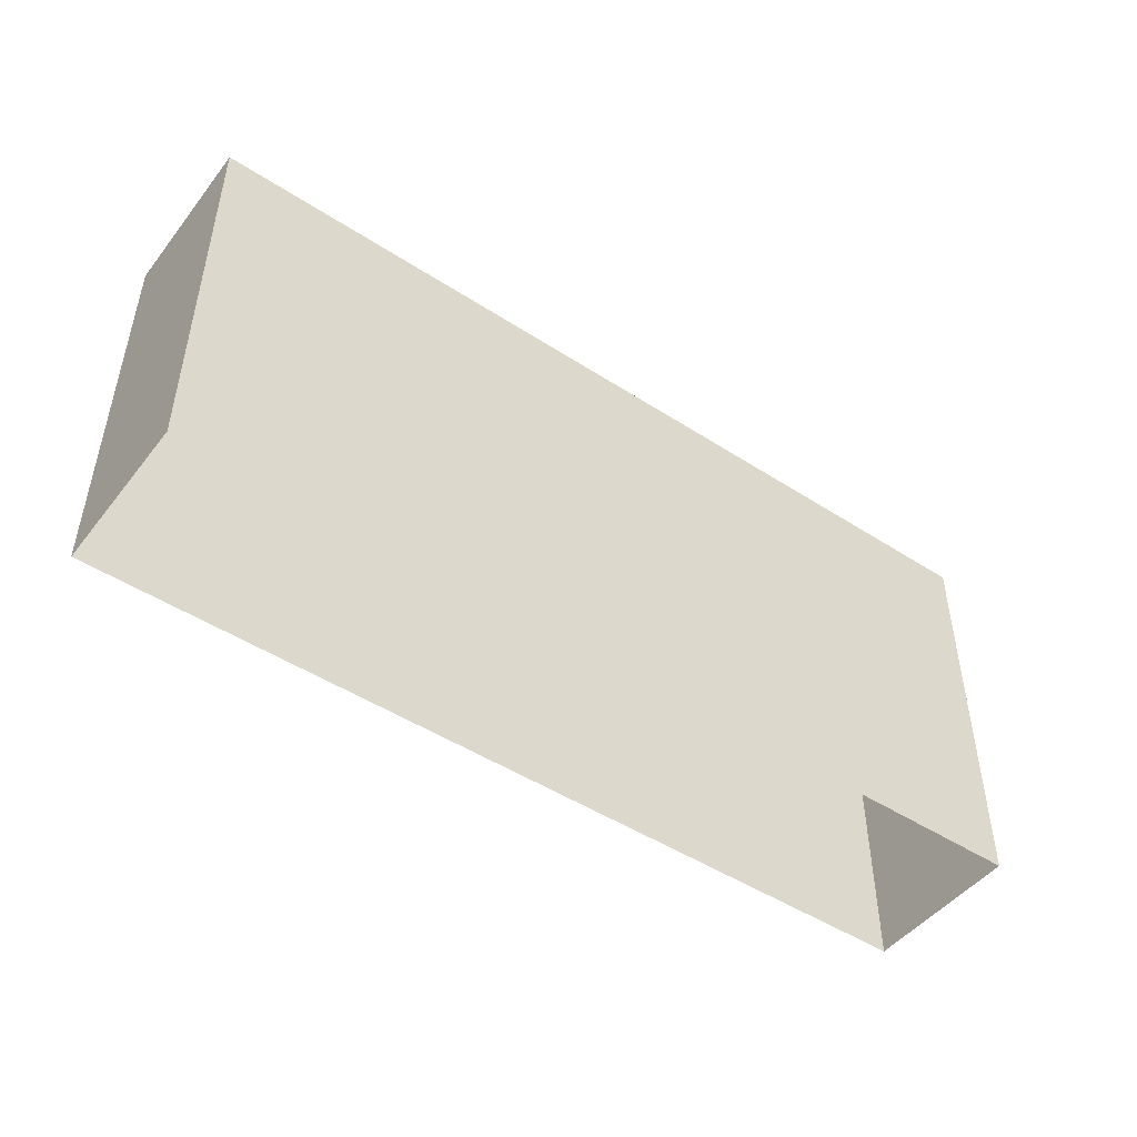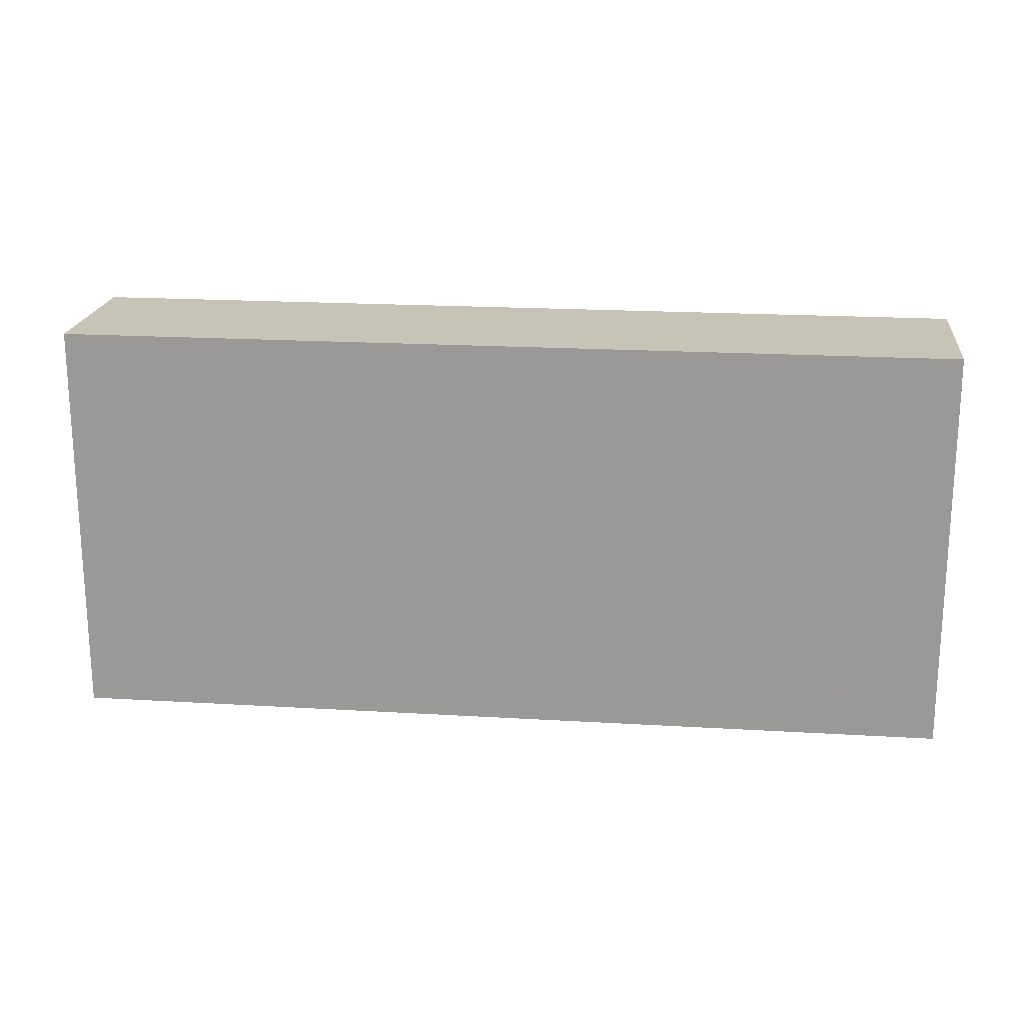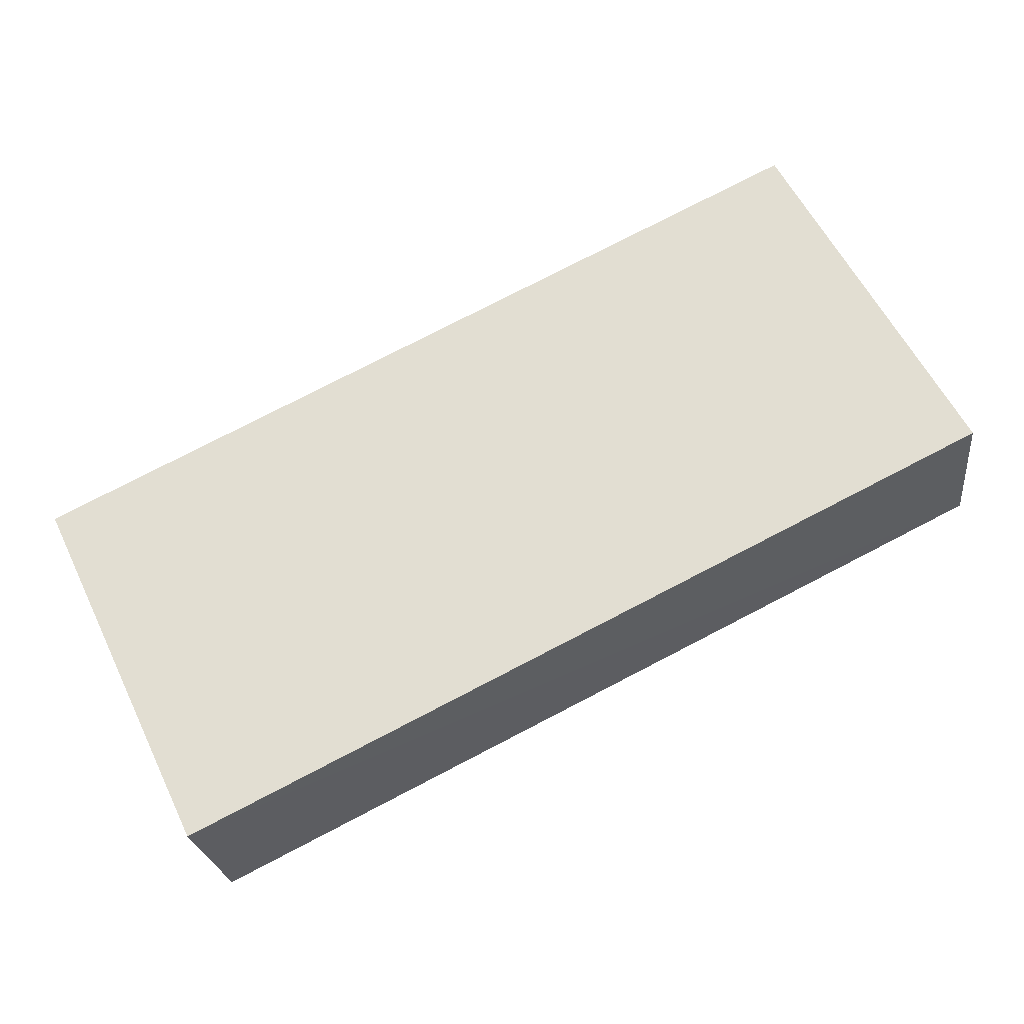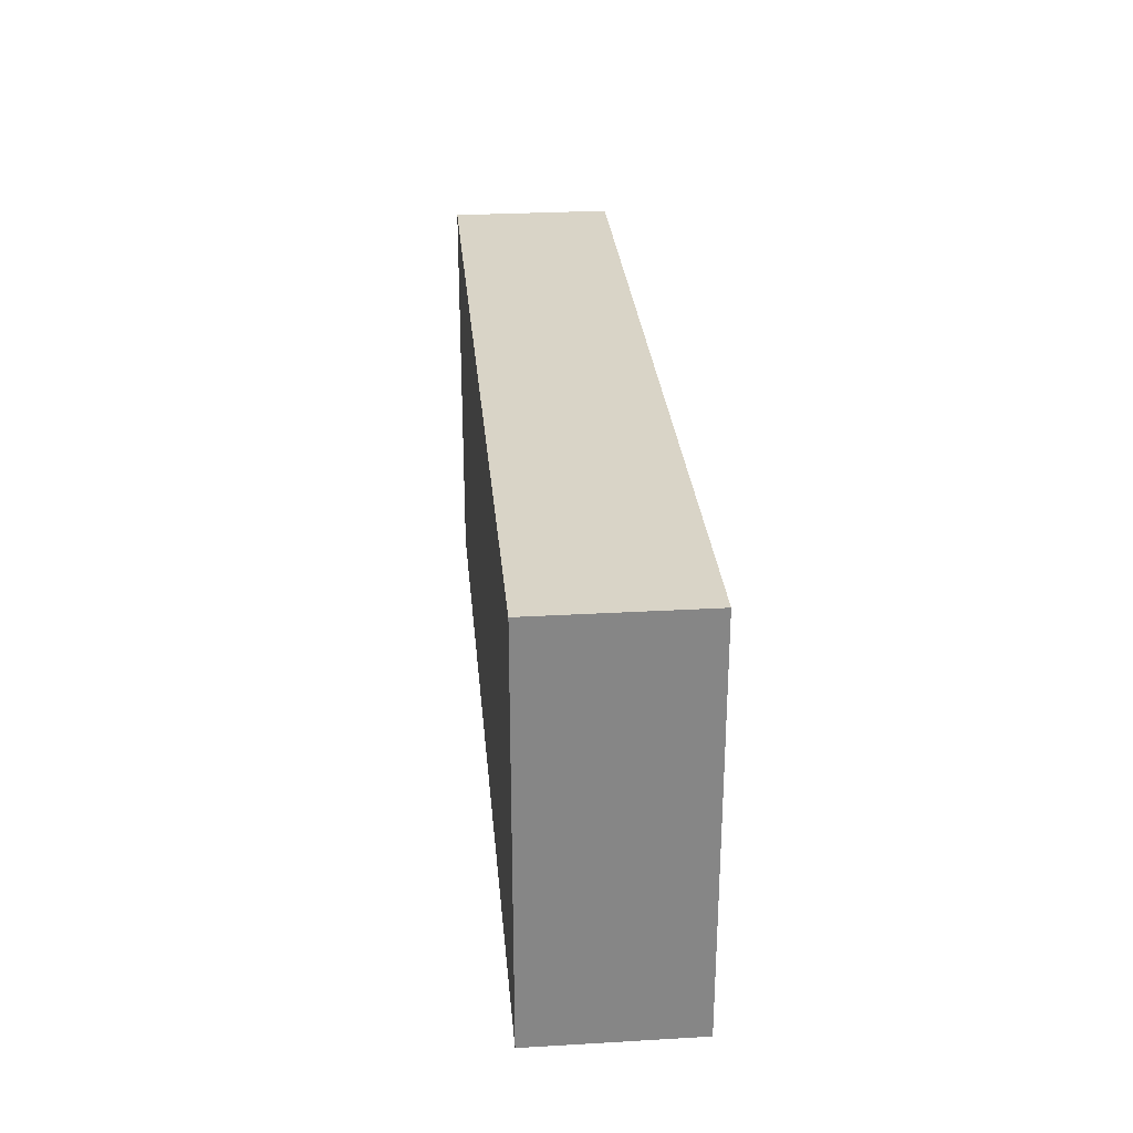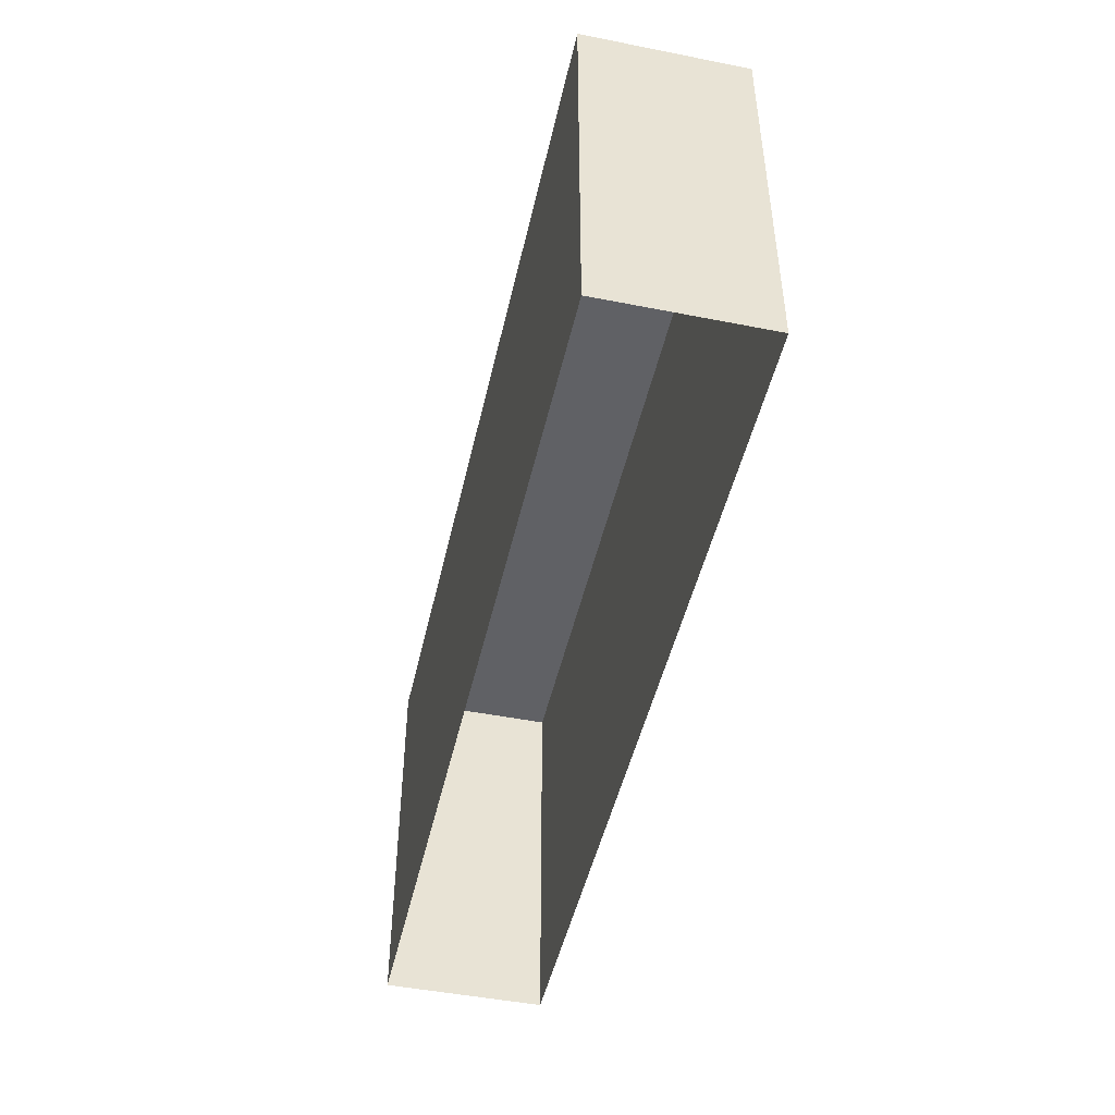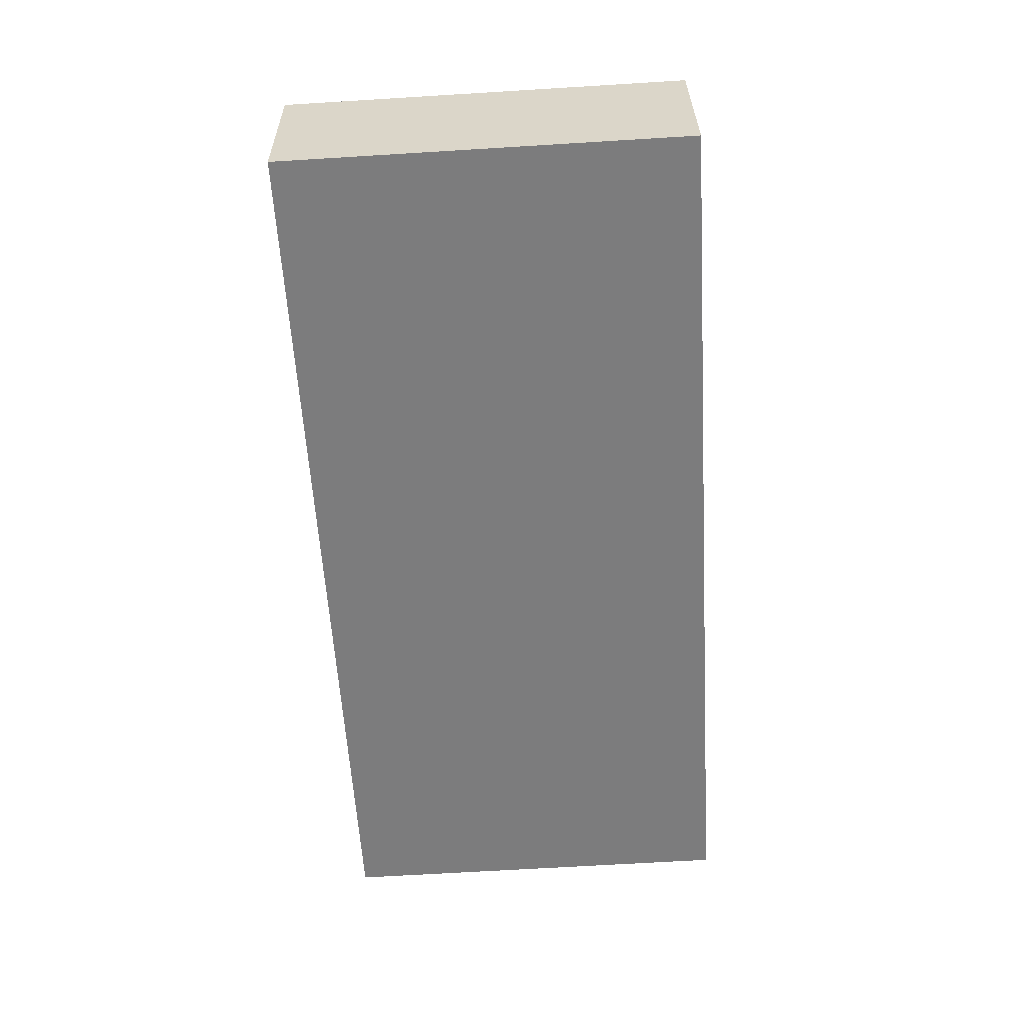
<metadata>
{"format":"obj","ext":"obj","renderer":"f3d","projection":"perspective","resolution":1024,"background":"white","views":[{"elev":-47.7,"azim":152.5,"up":"+Z"},{"elev":19.7,"azim":15.0,"up":"+Z"},{"elev":58.9,"azim":-26.0,"up":"+Y"},{"elev":28.4,"azim":93.6,"up":"+Z"},{"elev":-47.5,"azim":86.0,"up":"+Z"},{"elev":-67.3,"azim":-86.5,"up":"+Y"}]}
</metadata>
<code>
v 1.312e+04 -1.437e+04 9.62
v 1.313e+04 -1.437e+04 9.621
v 1.312e+04 -1.437e+04 9.62
v 1.313e+04 -1.437e+04 9.621
v 1.313e+04 -1.437e+04 12.67
v 1.312e+04 -1.437e+04 12.67
v 1.312e+04 -1.437e+04 12.67
v 1.313e+04 -1.437e+04 12.67
f 1 2 3
f 1 4 2
f 5 6 7
f 5 8 6
f 7 1 3
f 7 6 1
f 6 4 1
f 6 8 4
f 5 2 4
f 8 5 4
f 7 3 2
f 5 7 2

</code>
